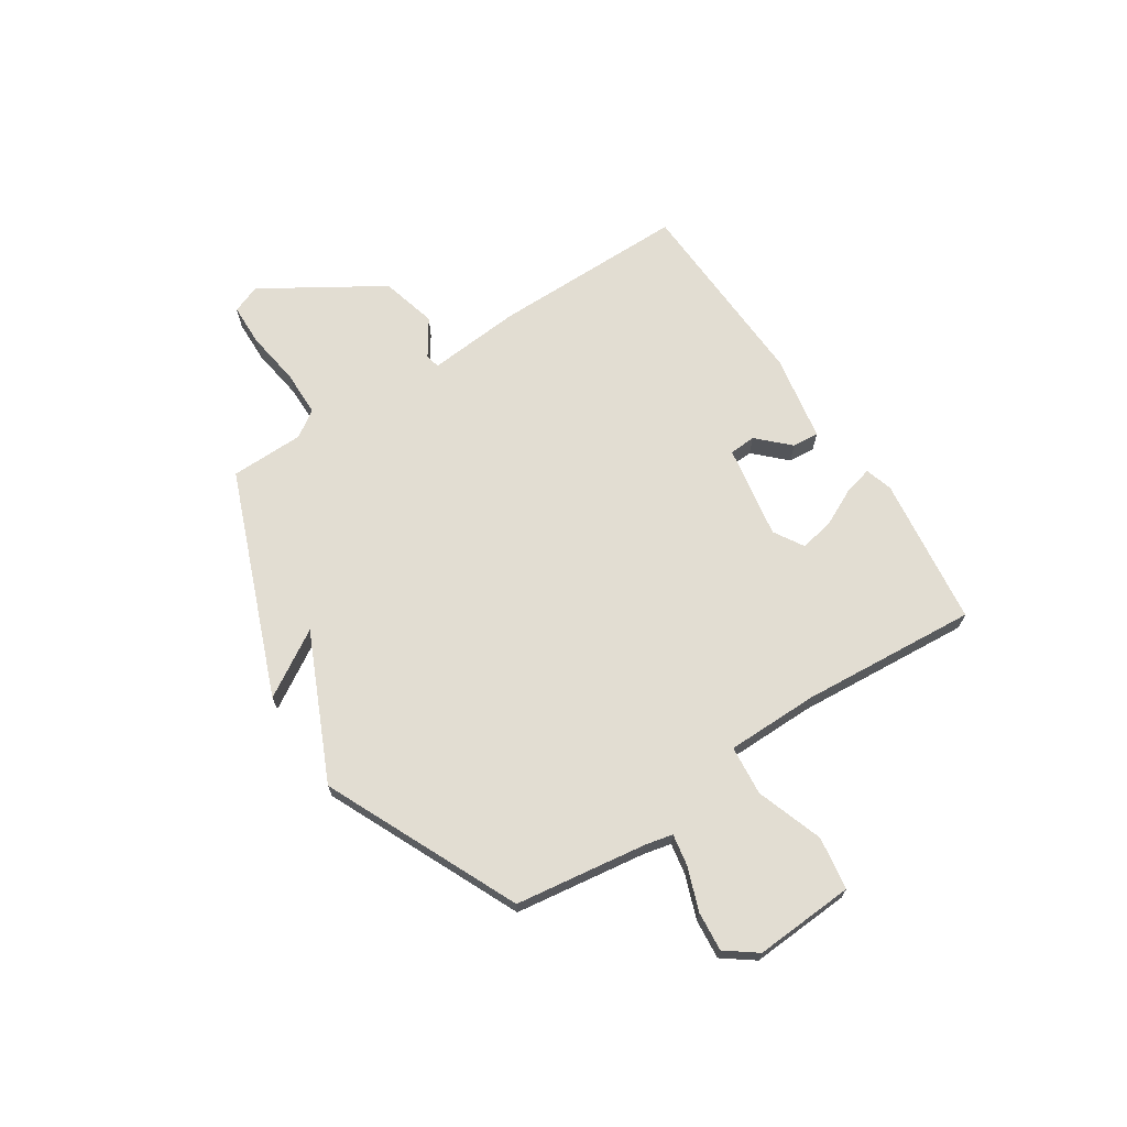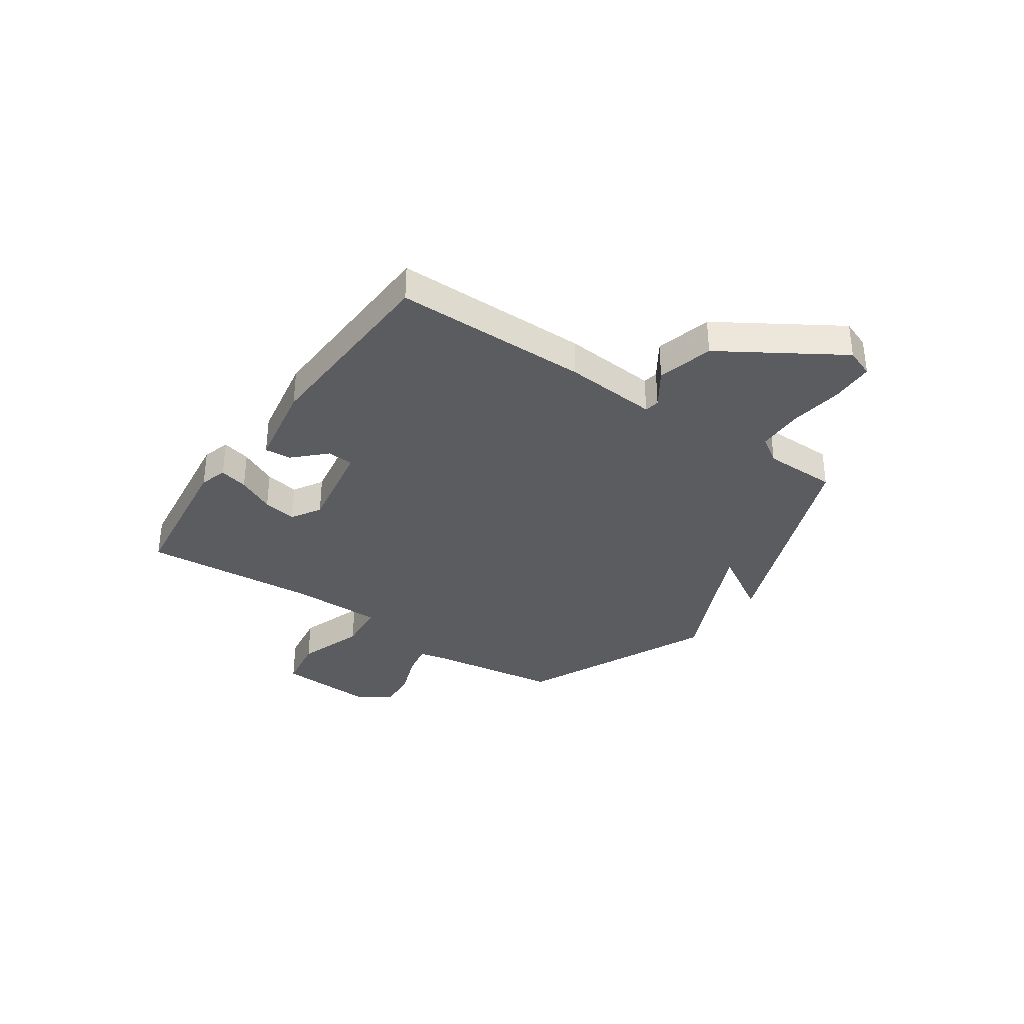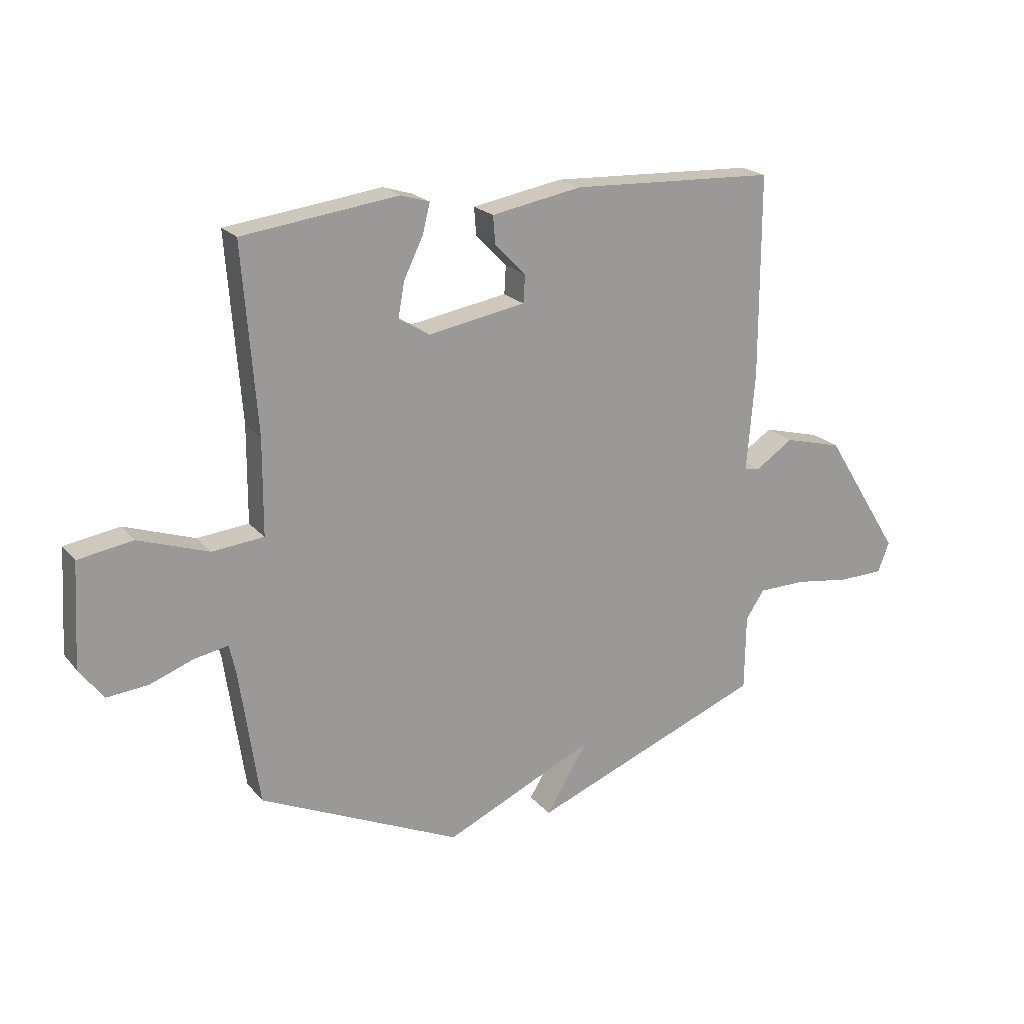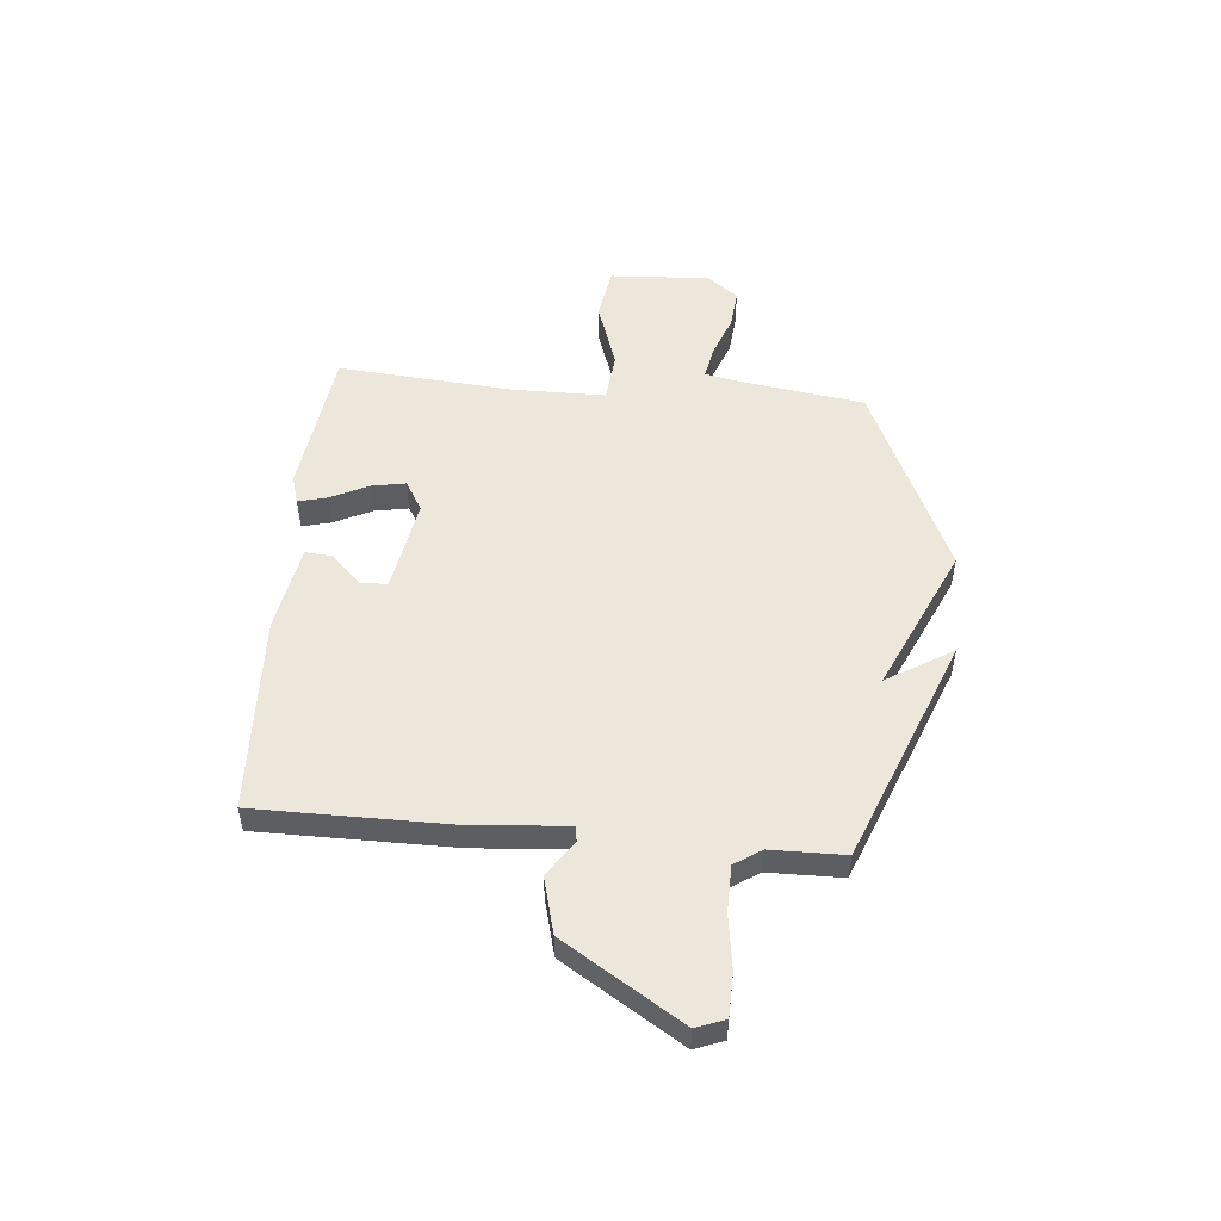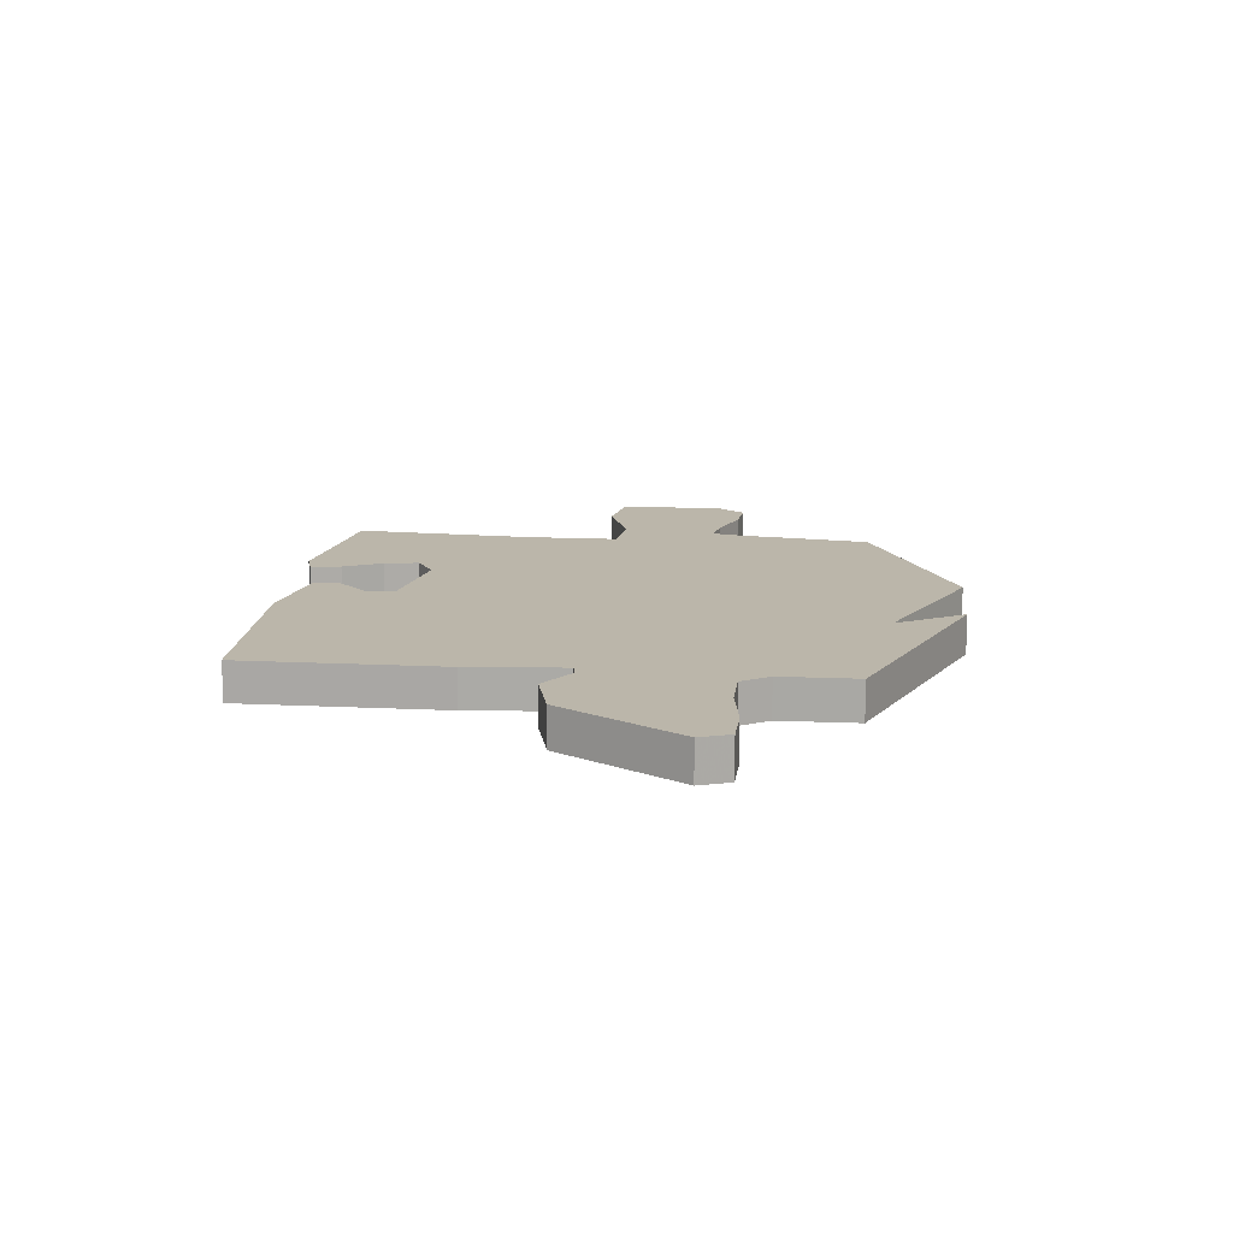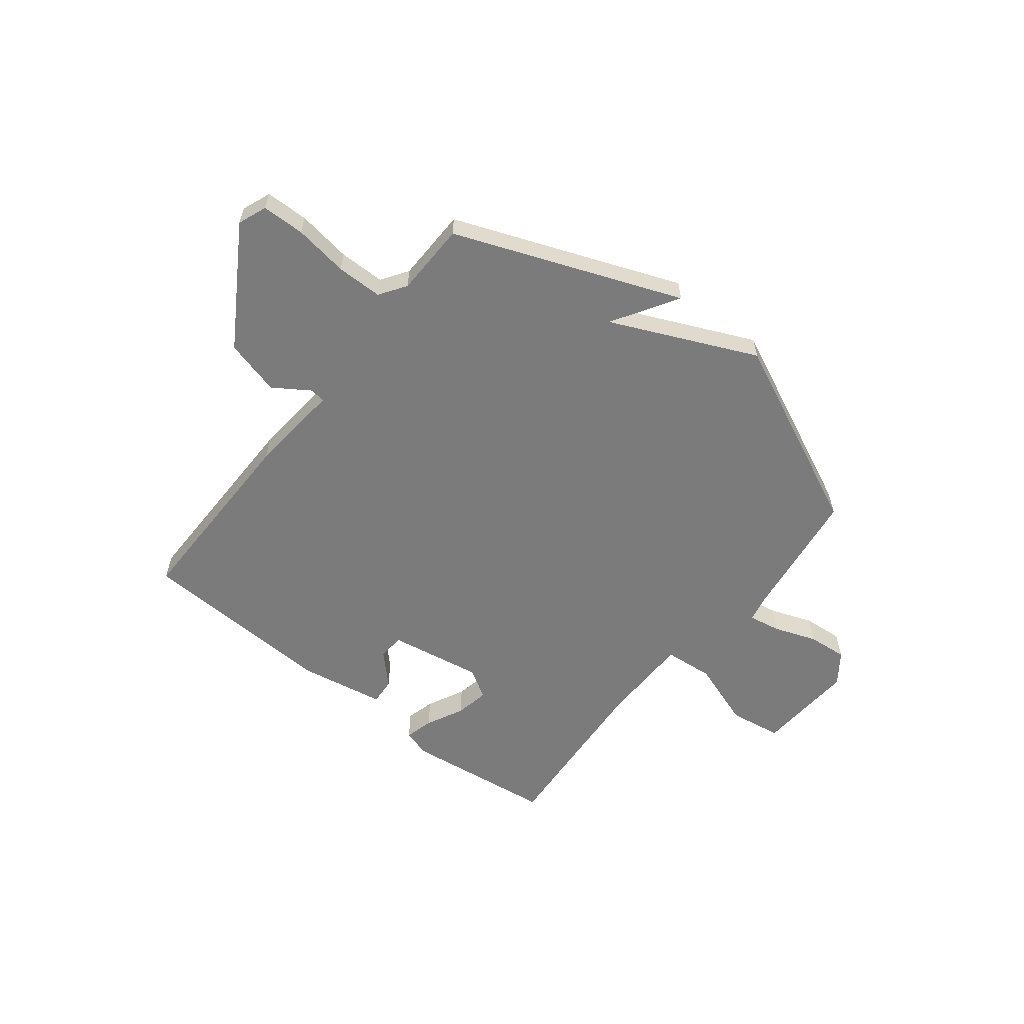
<metadata>
{"format":"obj","ext":"obj","renderer":"f3d","projection":"perspective","resolution":1024,"background":"white","views":[{"elev":68.3,"azim":-123.2,"up":"+Y"},{"elev":-34.4,"azim":55.5,"up":"+Y"},{"elev":20.6,"azim":-28.0,"up":"+Z"},{"elev":51.9,"azim":95.2,"up":"+Y"},{"elev":13.9,"azim":96.3,"up":"+Y"},{"elev":-58.5,"azim":141.5,"up":"+Y"}]}
</metadata>
<code>
v -0.5 0.07 -0.5
v -0.536 0.07 -0.249
v -0.548 0.07 -0.196
v -0.609 0.07 -0.207
v -0.69 0.07 -0.237
v -0.766 0.07 -0.244
v -0.81 0.07 -0.185
v -0.799 0.07 0.006
v -0.698 0.07 0.022
v -0.57 0.07 -0.022
v -0.475 0.07 -0.013
v -0.474 0.07 0.163
v -0.5 0.07 0.5
v -0.214 0.07 0.537
v -0.161 0.07 0.521
v -0.175 0.07 0.466
v -0.21 0.07 0.394
v -0.222 0.07 0.329
v -0.165 0.07 0.295
v 0.014 0.07 0.326
v 0.017 0.07 0.377
v -0.04 0.07 0.435
v -0.044 0.07 0.486
v 0.122 0.07 0.516
v 0.5 0.07 0.5
v 0.5 0.07 0.127
v 0.485 0.07 -0.052
v 0.514 0.07 -0.057
v 0.583 0.07 -0.011
v 0.69 0.07 -0.039
v 0.831 0.07 -0.265
v 0.81 0.07 -0.32
v 0.728 0.07 -0.322
v 0.624 0.07 -0.307
v 0.536 0.07 -0.308
v 0.502 0.07 -0.359
v 0.5 0.07 -0.5
v 0.07 0.07 -0.669
v 0.147 0.07 -0.543
v -0.13 0.07 -0.669
v -0.5 0 -0.5
v -0.536 0 -0.249
v -0.548 0 -0.196
v -0.609 0 -0.207
v -0.69 0 -0.237
v -0.766 0 -0.244
v -0.81 0 -0.185
v -0.799 0 0.006
v -0.698 0 0.022
v -0.57 0 -0.022
v -0.475 0 -0.013
v -0.474 0 0.163
v -0.5 0 0.5
v -0.214 0 0.537
v -0.161 0 0.521
v -0.175 0 0.466
v -0.21 0 0.394
v -0.222 0 0.329
v -0.165 0 0.295
v 0.014 0 0.326
v 0.017 0 0.377
v -0.04 0 0.435
v -0.044 0 0.486
v 0.122 0 0.516
v 0.5 0 0.5
v 0.5 0 0.127
v 0.485 0 -0.052
v 0.514 0 -0.057
v 0.583 0 -0.011
v 0.69 0 -0.039
v 0.831 0 -0.265
v 0.81 0 -0.32
v 0.728 0 -0.322
v 0.624 0 -0.307
v 0.536 0 -0.308
v 0.502 0 -0.359
v 0.5 0 -0.5
v 0.07 0 -0.669
v 0.147 0 -0.543
v -0.13 0 -0.669
f 39 40 1 2
f 36 37 38 39
f 39 2 3
f 36 39 3
f 35 36 3
f 34 35 3
f 32 33 34
f 31 32 34
f 30 31 34
f 29 30 34
f 28 29 34
f 27 28 34 3
f 25 26 27
f 24 25 27
f 23 24 27
f 22 23 27
f 21 22 27
f 20 21 27
f 19 20 27 3
f 18 19 3 4
f 15 16 17
f 14 15 17
f 13 14 17
f 12 13 17
f 11 12 17 18
f 8 9 10
f 7 8 10
f 6 7 10
f 5 6 10
f 4 5 10
f 4 10 11
f 4 11 18
f 42 41 80 79
f 79 78 77 76
f 43 42 79
f 43 79 76
f 43 76 75
f 43 75 74
f 74 73 72
f 74 72 71
f 74 71 70
f 74 70 69
f 74 69 68
f 43 74 68 67
f 67 66 65
f 67 65 64
f 67 64 63
f 67 63 62
f 67 62 61
f 67 61 60
f 43 67 60 59
f 44 43 59 58
f 57 56 55
f 57 55 54
f 57 54 53
f 57 53 52
f 58 57 52 51
f 50 49 48
f 50 48 47
f 50 47 46
f 50 46 45
f 50 45 44
f 51 50 44
f 58 51 44
f 1 41 42 2
f 2 42 43 3
f 3 43 44 4
f 4 44 45 5
f 5 45 46 6
f 6 46 47 7
f 7 47 48 8
f 8 48 49 9
f 9 49 50 10
f 10 50 51 11
f 11 51 52 12
f 12 52 53 13
f 13 53 54 14
f 14 54 55 15
f 15 55 56 16
f 16 56 57 17
f 17 57 58 18
f 18 58 59 19
f 19 59 60 20
f 20 60 61 21
f 21 61 62 22
f 22 62 63 23
f 23 63 64 24
f 24 64 65 25
f 25 65 66 26
f 26 66 67 27
f 27 67 68 28
f 28 68 69 29
f 29 69 70 30
f 30 70 71 31
f 31 71 72 32
f 32 72 73 33
f 33 73 74 34
f 34 74 75 35
f 35 75 76 36
f 36 76 77 37
f 37 77 78 38
f 38 78 79 39
f 39 79 80 40
f 40 80 41 1

</code>
